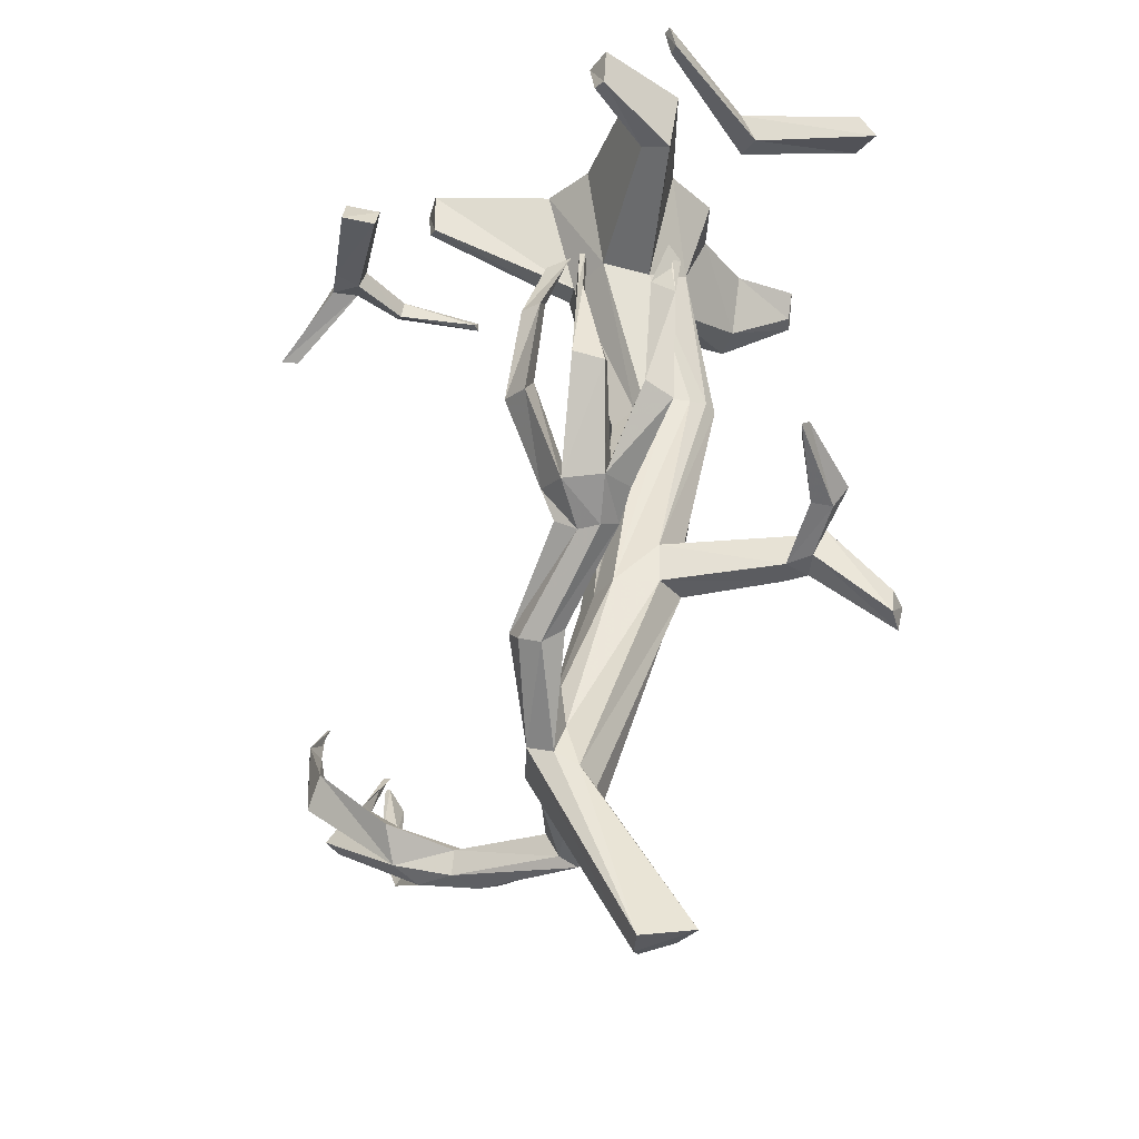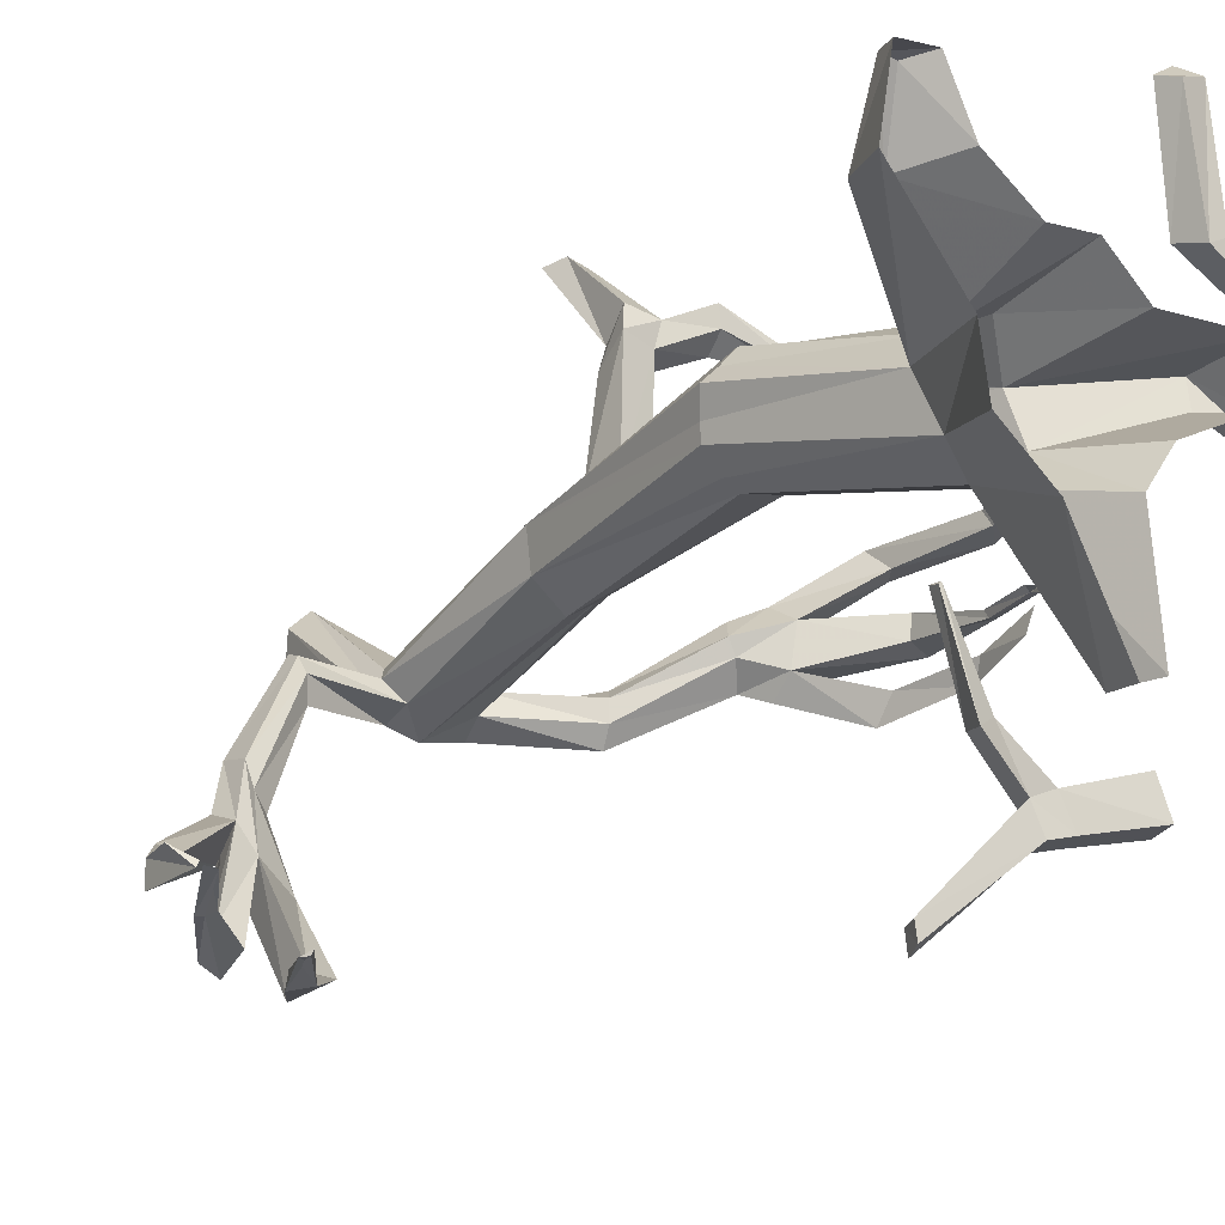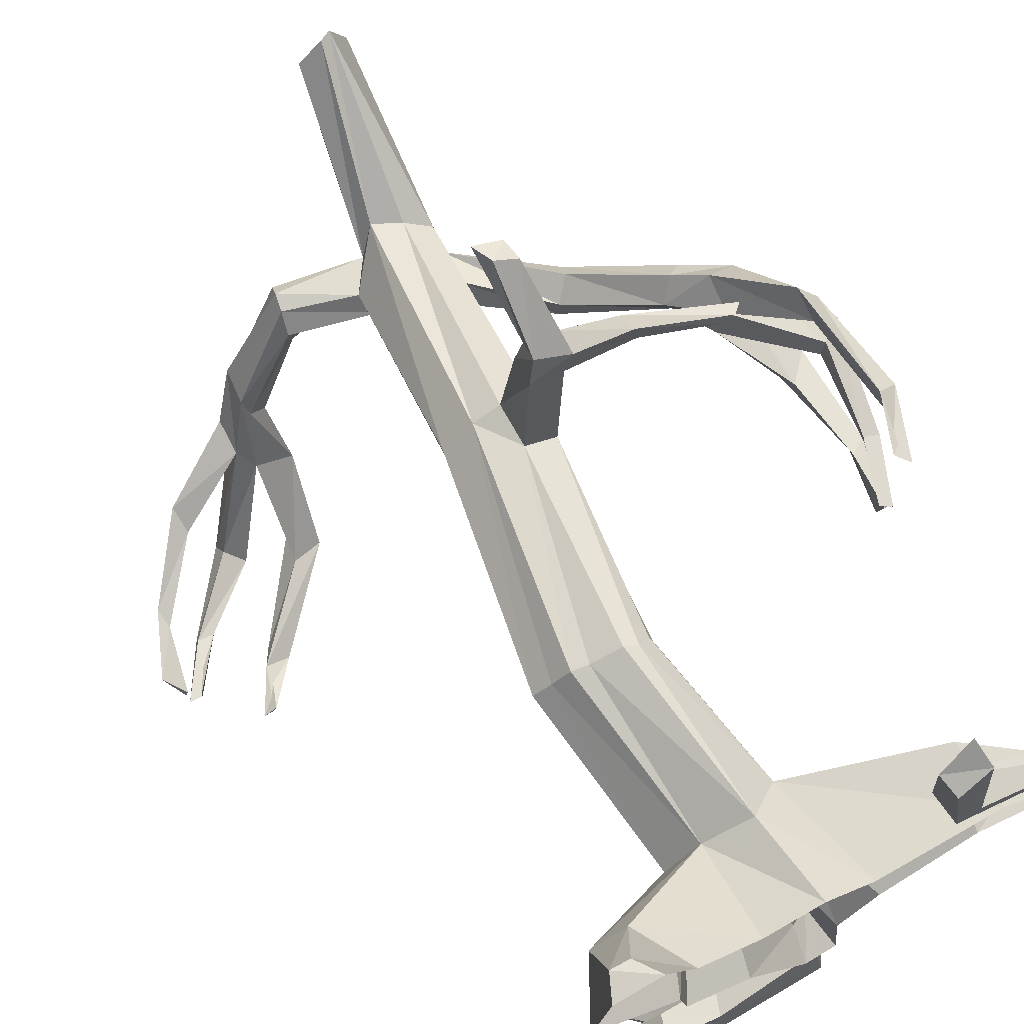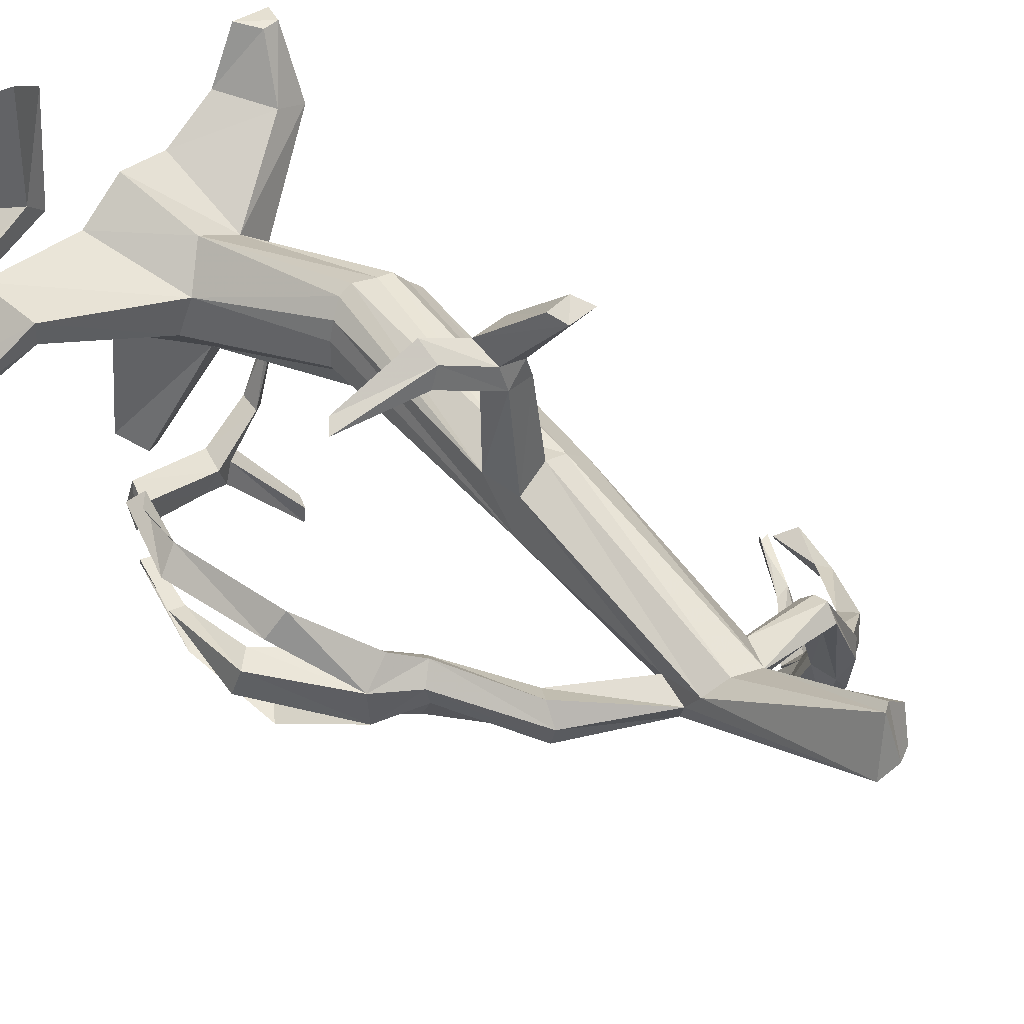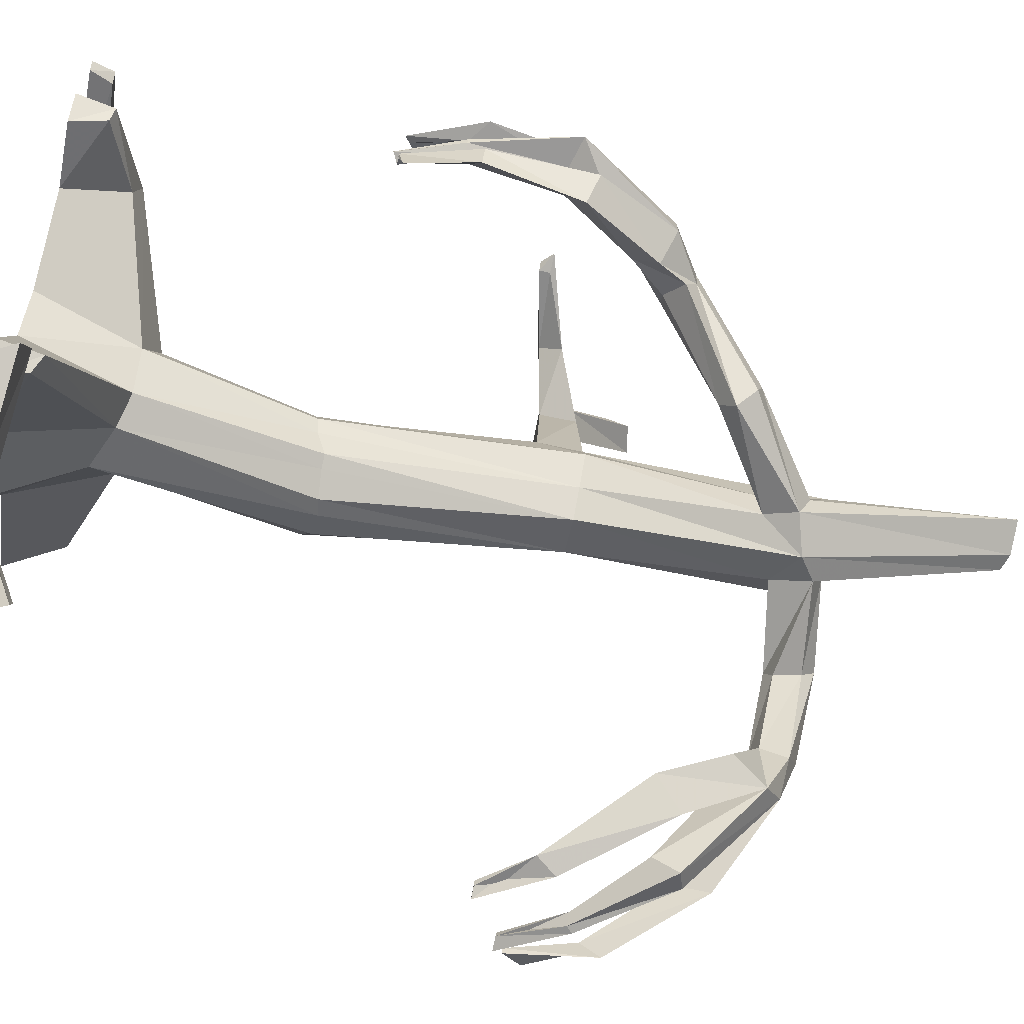
<metadata>
{"format":"obj","ext":"obj","renderer":"f3d","projection":"perspective","resolution":1024,"background":"white","views":[{"elev":-35.1,"azim":-84.4,"up":"+Y"},{"elev":-18.6,"azim":138.3,"up":"+Z"},{"elev":70.7,"azim":151.1,"up":"+Z"},{"elev":45.4,"azim":-47.9,"up":"+Z"},{"elev":-79.5,"azim":-102.2,"up":"+Z"}]}
</metadata>
<code>
v -0.1328 -1.367 0.6094
v -0.03906 -1.367 0.6328
v -0.02344 -1.359 0.2656
v -0.1172 -1.359 0.2109
v -0.1406 -1.469 0.5703
v -0.3203 -1.391 0.6484
v -0.3047 -1.328 0.6953
v -0.1562 -1.367 0.6875
v -0.0625 -1.391 0.7109
v -0.05469 -1.469 0.5625
v -0.02344 -1.484 0.2656
v -0.1172 -1.484 0.2109
v -0.07812 -1.469 0.6328
v -0.1562 -1.453 0.6484
v -0.2969 -1.391 0.7109
v -0.5781 -1.312 0.6328
v -0.5234 -1.312 0.6328
v -0.5234 -1.281 0.6328
v -0.2969 -1.328 0.7578
v -0.1172 -1.633 0.8594
v -0.125 -1.57 0.8672
v -0.0625 -1.586 0.8906
v -0.1641 -2.109 -0.01562
v -0.09375 -2.141 0.02344
v 0.05469 -1.484 0.2344
v 0.1719 -0.7812 0.3438
v 0.125 -0.7734 0.3516
v 0.03906 -0.7656 0.3828
v 0 -0.7578 0.3594
v -0.03906 -0.7734 0.3125
v -0.1328 -1.484 0.07812
v -0.1406 -1.969 -0.05469
v -0.1641 -2.062 -0.08594
v -0.1953 -2.641 0.1328
v -0.1328 -2.602 0.2891
v -0.01562 -2.18 0.02344
v 0.1406 -1.484 0.1562
v 0.2656 -0.7969 0.2422
v 0.2188 -0.7891 0.2891
v 0.09375 -0.2891 0.2422
v -0.03906 -0.2734 0.3125
v -0.1406 -0.3438 0.2031
v -0.05469 -0.7734 0.25
v -0.0625 -0.7812 0.1719
v -0.05469 -1.484 0.01562
v -0.1094 -1.945 -0.125
v -0.3594 -1.773 -0.1328
v -0.3594 -1.773 -0.07031
v -0.4062 -1.828 -0.03125
v -0.4219 -1.875 -0.09375
v -0.1406 -2.031 -0.1641
v -0.1016 -2.641 0.1172
v -0.1016 -2.586 0.2891
v 0.03125 -2.141 -0.0625
v 0.09375 -2.047 -0.05469
v 0.125 -1.484 0.03906
v 0.2344 -0.8281 0.125
v 0.2422 -0.8203 0.1719
v 0.1875 -0.2891 0.1406
v 0.4688 -0.1719 0.4062
v 0.3672 -0.1719 0.4453
v 0.1016 -0.007812 0.375
v -0.0625 -0.007812 0.3984
v -0.2109 -0.007812 0.2891
v -0.5547 -0.007812 0.3281
v -0.5469 -0.2031 0.2969
v -0.1641 -0.3047 0.0625
v -0.03125 -0.7891 0.1406
v 0.007812 -0.8203 0.07031
v 0.02344 -1.484 -0.03125
v -0.03125 -2.062 -0.1797
v -0.375 -1.812 -0.1875
v -0.6328 -1.633 -0.03906
v -0.5859 -1.586 0.03125
v -0.5625 -1.586 0.07812
v -0.6016 -1.633 0.1328
v -0.6484 -1.664 0.08594
v -0.4219 -1.859 -0.1562
v -0.6328 -1.664 0.02344
v -0.6719 -1.555 -0.07031
v -0.6641 -1.484 -0.007812
v -0.6797 -1.477 0.1172
v -0.6797 -1.57 0.1719
v -0.7656 -1.586 0.1094
v -0.7578 -1.586 -0.007812
v -0.5469 -1.281 0.6562
v -0.03906 -1.648 0.875
v 0.1172 -0.02344 -0.7422
v 0.08594 -0.007812 -0.8281
v -0.1875 -0.007812 -0.7578
v -0.1797 -0.03906 -0.6484
v 0.08594 -0.1094 -0.7578
v 0.2656 -0.09375 -0.6484
v 0.2812 -0.02344 -0.6406
v 0.1953 -0.02344 -0.7734
v 0.1719 -0.007812 -0.8516
v 0.03906 -0.09375 -0.8281
v -0.2422 -0.1094 -0.7578
v -0.2188 -0.125 -0.6562
v 0.125 -0.09375 -0.8516
v 0.1484 -0.09375 -0.7734
v 0.3047 -0.07031 -0.6641
v 0.3906 -0.07031 -0.4062
v 0.3594 -0.07031 -0.4141
v 0.3906 -0.03906 -0.4062
v 0.3359 -0.007812 -0.6719
v 0.3047 -0.2344 -0.9922
v 0.3281 -0.1875 -0.9844
v 0.3203 -0.1875 -1.031
v 0.3984 -0.03906 -0.4141
v 0.2969 -0.2344 -1.047
v -0.3828 -0.09375 0.5078
v -0.3984 -0.007812 0.4844
v -0.3438 -0.007812 0.8359
v -0.3281 -0.07031 0.8594
v -0.4375 -0.09375 0.5547
v -0.8281 -0.07031 0.3359
v -0.7969 -0.07031 0.3203
v -0.8203 -0.007812 0.3047
v -0.4609 -0.007812 0.5156
v -0.4375 -0.02344 0.875
v -0.4219 -0.09375 0.9219
v -0.8438 -0.007812 0.3203
v 0.4141 -2.031 -0.4375
v 0.3906 -1.945 -0.6406
v 0.4609 -2.047 -0.625
v 0.4219 -2.109 -0.4453
v 0.2812 -2.141 -0.1172
v 0.2891 -2.062 -0.1562
v 0.4609 -2.016 -0.3906
v 0.5 -1.938 -0.5625
v 0.5078 -1.734 -0.8516
v 0.4219 -1.75 -0.8516
v 0.4922 -1.828 -0.8984
v 0.6328 -1.789 -0.8125
v 0.6406 -1.859 -0.8672
v 0.5 -2.094 -0.5547
v 0.4531 -2.141 -0.3672
v 0.2812 -2.18 -0.0625
v 0.03125 -2.109 -0.1406
v 0.3047 -2.047 -0.08594
v 0.4766 -2.031 -0.3203
v 0.5391 -1.969 -0.4844
v 0.6797 -1.828 -0.7656
v 0.8594 -1.633 -0.7734
v 0.8125 -1.633 -0.7891
v 0.8438 -1.633 -0.8047
v 0.6875 -1.875 -0.8359
v 0.75 -1.875 -0.6172
v 0.7344 -1.969 -0.6641
v 0.5391 -2.062 -0.4531
v 0.4688 -2.125 -0.3047
v 0.2891 -2.141 -0.01562
v 0.2969 -2.094 -0.03125
v 0.05469 -2 -0.1172
v 0.125 -0.8281 0.04688
v 0.1719 -0.8359 0.07031
v 0.1562 -0.2344 -0.007812
v 0.3047 -0.007812 0.125
v 0.5547 -0.007812 0.3828
v 0.5078 -0.007812 0.625
v 0.4766 -0.07812 0.6328
v 0.4219 -0.07812 0.6328
v 0.2812 -0.007812 0.4766
v 0.8594 -1.648 -0.8047
v 0.9609 -1.477 -0.75
v 0.9219 -1.477 -0.75
v 0.9219 -1.477 -0.7266
v 0.6875 -1.57 -0.9453
v 0.7188 -1.516 -0.9141
v 0.6484 -1.516 -0.9375
v 0.75 -1.391 -0.8984
v 0.7891 -1.391 -0.9219
v 0.7578 -1.391 -0.9141
v 0.7578 -1.945 -0.5781
v 0.9219 -1.734 -0.75
v 0.9219 -1.734 -0.6797
v 0.9141 -1.68 -0.6953
v 0.9531 -1.5 -0.7344
v 0.9609 -1.5 -0.75
v 1 -1.555 -0.6953
v 0.04688 -0.8203 0.0625
v 0.03125 -0.2891 -0.0625
v 0.2734 -0.007812 -0.05469
v -0.03125 -2.586 0.2266
v -0.05469 -2.625 0.125
v -0.8594 -1.359 -0.09375
v -0.7891 -1.336 -0.1562
v -0.7891 -1.281 -0.07812
v -0.9375 -1.305 0.03906
v -0.8516 -1.281 0.05469
v -0.8594 -1.281 0.125
v -0.875 -1.367 0.2266
v -0.8281 -1.312 0.2344
v -0.8203 -1.391 0.2969
v -0.8516 -1.047 0.3125
v -0.9141 -1.062 0.25
v -0.8516 -1.016 0.2656
v -0.8125 -0.8672 0.3047
v -0.7891 -0.8828 0.3281
v -0.8281 -0.8516 0.2969
v -0.9219 -1.328 0.125
v -0.8281 -1.031 0.0625
v -0.8672 -1.016 0.0625
v -0.8594 -1.016 0.04688
v -0.8281 -1.016 0.03906
v -0.7812 -0.8516 0.04688
v -0.7656 -0.8516 0.0625
v -0.7969 -0.8359 0.0625
v -0.7969 -0.8359 0.04688
v -0.8125 -1.031 -0.04688
v -0.8594 -1.062 -0.05469
v -0.8281 -1.062 -0.1094
v -0.7812 -0.8672 -0.04688
v -0.7891 -0.8516 0.01562
v -0.7969 -0.8516 0.02344
v -0.2578 -0.007812 0.02344
v -0.1562 -0.007812 -0.1094
v -0.0625 -0.3125 -0.03906
v 0.08594 -0.007812 -0.1797
v -0.1328 -0.1094 -0.4922
v -0.1094 -0.007812 -0.5
v -0.1797 -0.1328 -0.4688
v -0.1953 -0.007812 -0.4688
v 0.375 -0.007812 0.6484
v -0.5391 -0.1875 0.2109
v -0.5156 -0.007812 0.1484
v -0.75 -0.1172 0.1172
v -0.7188 -0.1094 0.08594
v -0.6953 -0.007812 0.07031
v -0.7656 -0.007812 0.125
f 1 2 3
f 1 3 4
f 1 7 8
f 1 8 2
f 2 8 9
f 7 18 19
f 7 19 8
f 8 21 9
f 9 21 22
f 32 46 47
f 32 47 48
f 47 74 48
f 48 74 75
f 73 80 81
f 73 81 74
f 74 81 82
f 74 82 75
f 75 82 83
f 75 83 76
f 18 86 19
f 124 129 130
f 124 130 125
f 125 130 131
f 125 131 132
f 125 132 133
f 129 140 141
f 129 141 130
f 130 141 142
f 130 142 131
f 131 142 143
f 131 143 144
f 131 144 135
f 135 144 145
f 135 145 146
f 55 154 155
f 152 151 143
f 152 143 142
f 145 167 146
f 146 167 168
f 132 170 133
f 133 170 171
f 170 174 171
f 171 174 172
f 175 149 143
f 175 143 151
f 175 177 149
f 149 177 178
f 177 181 178
f 178 181 179
f 142 141 154
f 154 141 155
f 155 141 140
f 80 188 81
f 81 188 189
f 81 191 82
f 82 191 192
f 82 194 83
f 83 194 195
f 194 198 195
f 195 198 196
f 196 198 199
f 196 199 200
f 191 206 192
f 192 206 203
f 204 209 205
f 205 209 210
f 188 213 189
f 189 213 211
f 211 213 214
f 211 214 215
f 1 4 5
f 1 5 6
f 1 6 7
f 2 9 10
f 2 10 11
f 2 11 3
f 3 11 4
f 4 11 12
f 4 12 5
f 6 17 7
f 7 17 18
f 8 19 14
f 8 14 20
f 8 20 21
f 9 22 13
f 9 13 10
f 11 12 23
f 11 23 24
f 11 24 25
f 11 25 3
f 3 25 26
f 3 26 27
f 3 27 28
f 3 28 4
f 4 28 29
f 4 29 30
f 4 30 31
f 4 31 12
f 12 31 32
f 12 32 23
f 23 32 33
f 23 33 34
f 23 34 35
f 23 35 24
f 24 35 36
f 24 36 25
f 25 36 37
f 25 37 38
f 25 38 39
f 25 39 26
f 26 39 40
f 26 40 27
f 27 40 41
f 27 41 28
f 28 41 29
f 29 41 42
f 29 42 30
f 30 42 43
f 30 43 31
f 31 43 44
f 31 44 45
f 31 45 46
f 31 46 32
f 32 48 33
f 33 48 49
f 33 51 34
f 34 51 52
f 35 53 36
f 36 53 54
f 36 54 55
f 36 55 37
f 37 55 56
f 37 56 57
f 37 57 58
f 37 58 38
f 38 58 59
f 38 59 39
f 40 61 62
f 40 62 63
f 40 63 41
f 41 63 64
f 41 64 42
f 42 64 65
f 42 65 66
f 43 67 44
f 44 67 68
f 44 68 45
f 45 68 69
f 45 69 70
f 45 70 71
f 45 71 46
f 46 71 51
f 46 51 72
f 46 72 47
f 47 72 73
f 47 73 74
f 48 75 49
f 49 75 76
f 51 78 72
f 72 78 79
f 72 79 73
f 19 15 14
f 15 19 86
f 15 86 16
f 16 86 18
f 16 18 17
f 22 21 20
f 22 20 87
f 22 87 13
f 88 89 90
f 88 90 91
f 88 91 92
f 88 92 93
f 88 93 94
f 88 94 95
f 88 95 89
f 89 95 96
f 89 96 97
f 89 97 98
f 89 98 90
f 90 98 91
f 91 98 99
f 91 99 92
f 93 104 94
f 94 104 105
f 94 105 106
f 94 106 95
f 95 106 101
f 95 101 107
f 95 107 108
f 95 108 96
f 96 108 109
f 96 109 100
f 96 100 97
f 106 102 101
f 102 106 110
f 102 110 103
f 103 110 105
f 103 105 104
f 109 108 107
f 109 107 111
f 109 111 100
f 105 110 106
f 112 113 114
f 112 114 115
f 112 118 113
f 113 118 119
f 113 119 120
f 113 120 121
f 113 121 114
f 114 121 115
f 115 121 122
f 116 122 120
f 116 120 123
f 116 123 117
f 117 123 119
f 117 119 118
f 120 122 121
f 119 123 120
f 124 127 128
f 124 128 129
f 126 134 131
f 126 131 135
f 126 135 136
f 128 140 129
f 135 146 136
f 136 146 147
f 137 148 143
f 137 143 149
f 137 149 150
f 138 152 153
f 138 153 139
f 139 153 54
f 54 153 55
f 55 153 154
f 55 155 56
f 56 155 70
f 56 70 156
f 56 156 157
f 56 157 57
f 57 157 158
f 57 158 58
f 58 158 59
f 59 158 159
f 59 159 160
f 59 160 60
f 60 160 161
f 60 161 162
f 61 163 164
f 61 164 62
f 152 142 154
f 152 154 153
f 148 144 143
f 144 148 165
f 144 165 145
f 145 165 166
f 145 166 167
f 146 168 147
f 147 168 167
f 134 132 131
f 132 134 169
f 132 169 170
f 169 173 170
f 170 173 174
f 172 174 173
f 149 178 150
f 150 178 176
f 176 178 179
f 176 179 180
f 179 181 180
f 155 140 71
f 155 71 70
f 70 182 156
f 156 182 183
f 156 183 157
f 157 183 158
f 158 183 184
f 158 184 159
f 185 186 140
f 185 140 54
f 185 54 53
f 186 52 71
f 186 71 140
f 52 51 71
f 81 189 85
f 81 85 190
f 81 190 191
f 82 192 84
f 82 84 193
f 82 193 194
f 193 197 194
f 194 197 198
f 197 201 198
f 198 201 199
f 199 201 200
f 202 84 192
f 202 192 203
f 202 203 204
f 190 205 191
f 191 205 206
f 203 206 207
f 203 207 208
f 203 208 204
f 204 208 209
f 205 210 206
f 206 210 207
f 189 187 85
f 187 189 211
f 187 211 212
f 211 215 212
f 212 215 216
f 214 216 215
f 67 217 218
f 67 218 219
f 67 219 68
f 68 219 69
f 69 219 182
f 69 182 70
f 183 220 184
f 220 183 221
f 220 221 222
f 222 221 223
f 222 223 224
f 224 223 219
f 224 219 218
f 162 161 225
f 162 225 163
f 163 225 164
f 226 227 217
f 226 217 67
f 226 229 227
f 227 229 230
f 230 229 228
f 230 228 231
f 231 228 66
f 231 66 65
f 5 12 10
f 5 10 13
f 5 13 14
f 5 14 15
f 5 15 6
f 6 15 16
f 6 16 17
f 10 12 11
f 33 49 50
f 33 50 51
f 34 52 35
f 35 52 53
f 39 59 40
f 40 59 60
f 40 60 61
f 42 66 67
f 42 67 43
f 49 76 50
f 50 76 77
f 50 77 78
f 50 78 51
f 73 79 80
f 76 83 84
f 76 84 77
f 77 84 85
f 77 85 79
f 77 79 78
f 13 87 14
f 14 87 20
f 92 99 97
f 92 97 100
f 92 100 101
f 92 101 102
f 92 102 93
f 93 102 103
f 93 103 104
f 97 99 98
f 100 111 101
f 101 111 107
f 112 115 116
f 112 116 117
f 112 117 118
f 115 122 116
f 124 125 126
f 124 126 127
f 125 133 126
f 126 133 134
f 126 136 137
f 126 137 127
f 127 137 138
f 127 138 139
f 127 139 128
f 128 139 54
f 128 54 140
f 136 147 148
f 136 148 137
f 137 150 151
f 137 151 138
f 138 151 152
f 60 162 61
f 61 162 163
f 147 167 165
f 147 165 148
f 167 166 165
f 133 171 134
f 134 171 169
f 169 171 172
f 169 172 173
f 175 151 150
f 175 150 176
f 175 176 177
f 176 180 177
f 177 180 181
f 185 53 52
f 185 52 186
f 79 85 80
f 80 85 187
f 80 187 188
f 83 195 84
f 84 195 193
f 193 195 196
f 193 196 197
f 196 200 197
f 197 200 201
f 202 190 85
f 202 85 84
f 202 204 190
f 190 204 205
f 187 212 188
f 188 212 213
f 212 216 213
f 213 216 214
f 226 67 66
f 226 66 228
f 226 228 229
f 223 221 183
f 223 183 219
f 219 183 182

</code>
